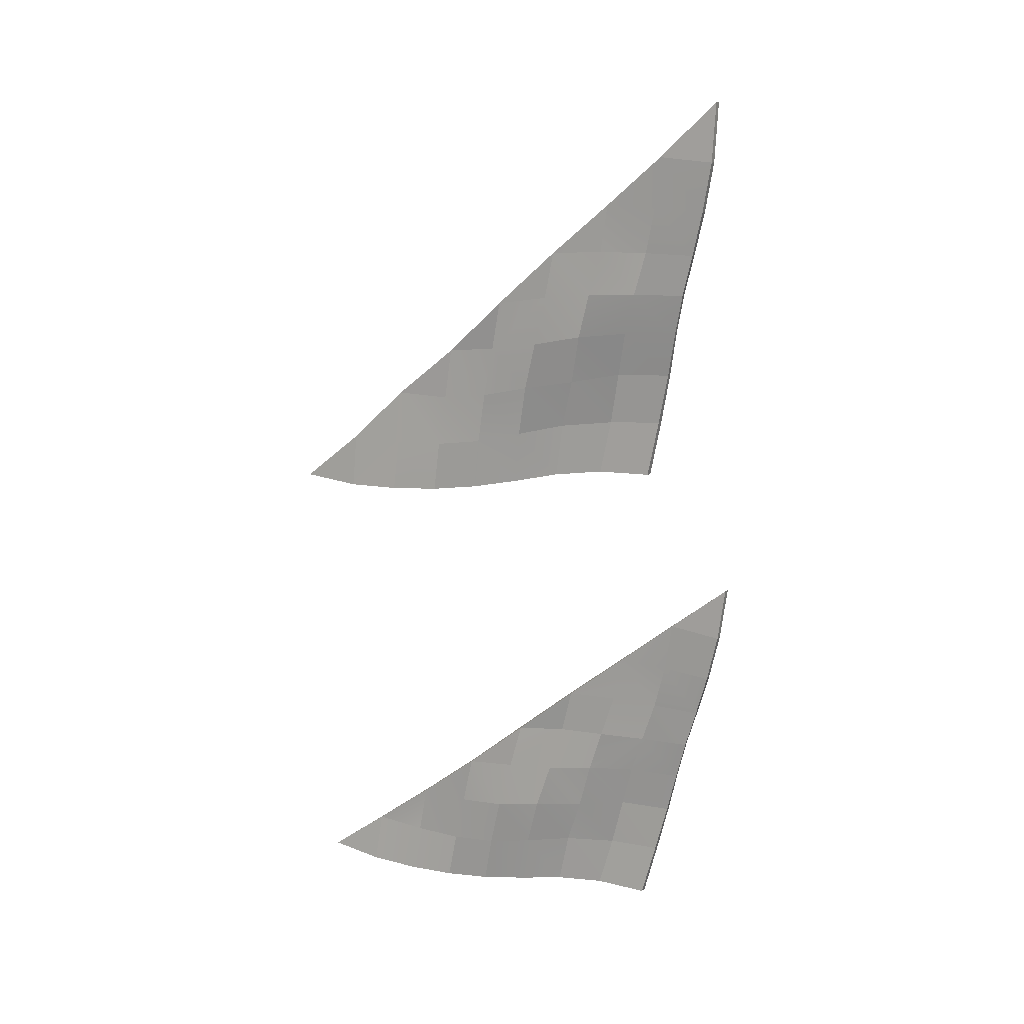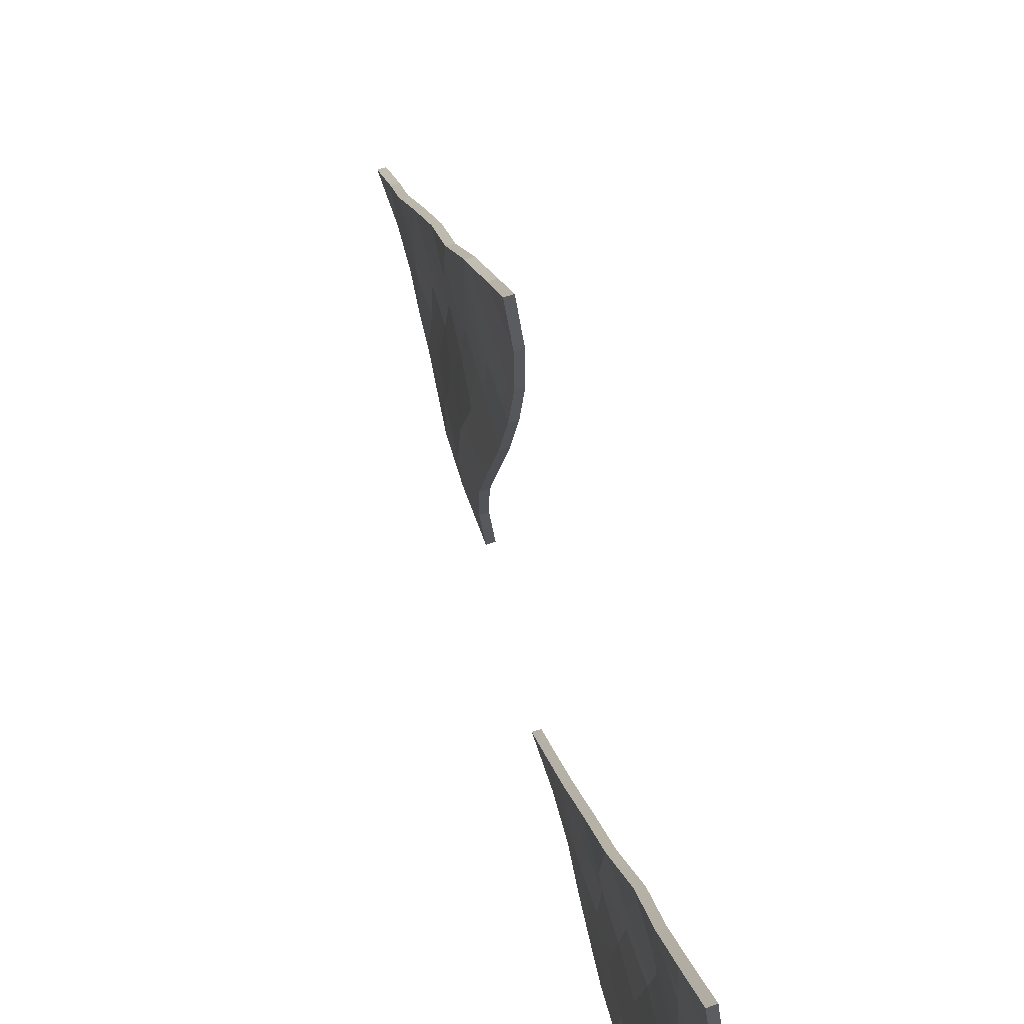
<metadata>
{"format":"obj","ext":"obj","renderer":"f3d","projection":"perspective","resolution":1024,"background":"white","views":[{"elev":14.4,"azim":112.3,"up":"+Y"},{"elev":63.0,"azim":-14.3,"up":"+Z"}]}
</metadata>
<code>
g SM_Veh_Boat_Warship_01_Sails_04
v 0.1101 3.592 0.1819
v 0.07984 4.455 -0.7571
v 0.08017 3.717 -0.6175
v 0.05749 5.256 -1.678
v 0.06626 4.508 -1.573
v 0.1162 0.349 3.844
v 0.1452 1.125 2.888
v 0.1975 0.2648 2.937
v 0.07893 1.923 1.198
v 0.105 1.953 2.028
v 0.07441 2.737 1.087
v 0.1524 5.97 -3.414
v 0.1015 6.033 -2.563
v 0.09728 6.887 -3.448
v 0.06177 2.816 0.3313
v 0.07441 2.737 1.087
v 0.1101 3.592 0.1819
v -0.006498 3.597 0.1855
v -0.03662 3.714 -0.6184
v -0.03692 4.455 -0.754
v -0.05047 4.504 -1.575
v -0.05926 5.256 -1.68
v 6.293e-05 0.3413 3.834
v 0.08114 0.2573 2.931
v 0.02883 1.118 2.883
v -0.03782 1.919 1.199
v -0.04222 2.741 1.09
v -0.01169 1.95 2.029
v 0.03594 5.967 -3.421
v -0.01911 6.879 -3.455
v -0.01503 6.029 -2.569
v -0.05503 2.817 0.3297
v -0.006498 3.597 0.1855
v -0.04222 2.741 1.09
v 0.1038 -3.872 -0.2115
v 0.09948 -3.1 -1.147
v 0.0703 -3.798 -0.9751
v 0.1048 -6.711 3.483
v 0.1101 -6.027 2.551
v 0.1735 -6.834 2.653
v 0.1509 -1.766 -3.736
v 0.09817 -1.664 -2.935
v 0.1119 -0.9466 -3.837
v 0.1227 -4.595 -0.02055
v 0.1614 -4.625 0.7125
v 0.1038 -3.872 -0.2115
v -0.01275 -3.87 -0.2057
v -0.04647 -3.801 -0.9763
v -0.01718 -3.098 -1.145
v -0.0113 -6.721 3.475
v 0.05725 -6.844 2.648
v -0.006369 -6.033 2.546
v 0.03441 -1.77 -3.743
v -0.004505 -0.953 -3.844
v -0.01846 -1.667 -2.938
v 0.006098 -4.602 -0.02021
v -0.01275 -3.87 -0.2057
v 0.04476 -4.625 0.7131
v 0.02738 0.8768 -2.43
v -0.05222 0.84 -1.575
v -0.09189 1.684 -1.736
v -0.02896 1.756 -2.587
v 0.1563 0.3177 1.385
v 0.1377 1.115 1.3
v 0.1057 1.216 0.5754
v 0.08026 0.4097 0.6612
v 0.05584 3.861 -2.966
v 0.1175 3.852 -2.174
v 0.09558 4.521 -2.35
v 0.08762 4.508 -3.123
v 0.01573 1.381 -0.1335
v -0.07705 1.564 -0.8857
v -0.07023 0.7165 -0.7797
v -0.006075 0.5514 -0.05312
v 0.1057 1.216 0.5754
v 0.08026 0.4097 0.6612
v 0.1054 2.022 0.4618
v 0.08618 2.184 -0.274
v -0.07705 1.564 -0.8857
v -0.09189 1.684 -1.736
v -0.05222 0.84 -1.575
v -0.07023 0.7165 -0.7797
v 0.06626 4.508 -1.573
v 0.09558 4.521 -2.35
v 0.1175 3.852 -2.174
v 0.1318 3.807 -1.402
v 0.07984 4.455 -0.7571
v 0.08017 3.717 -0.6175
v 0.1398 2.944 -0.4631
v 0.1157 3.103 -1.229
v 0.06177 2.816 0.3313
v 0.1101 3.592 0.1819
v 0.08618 2.184 -0.274
v 0.1054 2.022 0.4618
v 0.1054 2.022 0.4618
v 0.07441 2.737 1.087
v 0.07893 1.923 1.198
v 0.1057 1.216 0.5754
v 0.1377 1.115 1.3
v 0.105 1.953 2.028
v 0.1539 1.093 2.064
v 0.1452 1.125 2.888
v 0.1975 0.2648 2.937
v 0.2087 0.2736 2.137
v 0.2087 0.2736 2.137
v 0.1563 0.3177 1.385
v 0.1398 2.944 -0.4631
v 0.02498 2.333 -1.08
v 0.08618 2.184 -0.274
v 0.1157 3.103 -1.229
v -0.09189 1.684 -1.736
v -0.07705 1.564 -0.8857
v -0.04537 2.499 -1.874
v 0.1175 3.852 -2.174
v 0.1318 3.807 -1.402
v 0.05741 3.199 -2.009
v -0.04013 2.543 -2.726
v 0.007006 3.219 -2.838
v 0.05584 3.861 -2.966
v 0.1157 3.103 -1.229
v 0.05741 3.199 -2.009
v -0.04537 2.499 -1.874
v 0.02498 2.333 -1.08
v 0.08618 2.184 -0.274
v -0.07705 1.564 -0.8857
v 0.01573 1.381 -0.1335
v 0.1377 5.2 -3.284
v 0.1015 6.033 -2.563
v 0.1524 5.97 -3.414
v 0.09475 5.239 -2.488
v 0.08762 4.508 -3.123
v 0.09558 4.521 -2.35
v 0.05749 5.256 -1.678
v 0.09558 4.521 -2.35
v 0.06626 4.508 -1.573
v -0.02896 1.756 -2.587
v -0.09189 1.684 -1.736
v -0.04537 2.499 -1.874
v -0.04013 2.543 -2.726
v -0.0887 0.8685 -2.44
v -0.1454 1.753 -2.595
v -0.2087 1.685 -1.738
v -0.1686 0.8342 -1.581
v 0.03981 0.316 1.392
v -0.03582 0.4129 0.6733
v -0.0108 1.218 0.5838
v 0.02099 1.112 1.304
v -0.06047 3.868 -2.959
v -0.02909 4.511 -3.121
v -0.02123 4.521 -2.351
v 0.0007763 3.855 -2.169
v -0.1002 1.388 -0.1206
v -0.1867 0.7161 -0.7736
v -0.1933 1.571 -0.877
v -0.122 0.5551 -0.03899
v -0.0108 1.218 0.5838
v -0.03582 0.4129 0.6733
v -0.01138 2.022 0.4636
v -0.03015 2.192 -0.2675
v -0.1933 1.571 -0.877
v -0.1867 0.7161 -0.7736
v -0.1686 0.8342 -1.581
v -0.2087 1.685 -1.738
v -0.05047 4.504 -1.575
v 0.0007763 3.855 -2.169
v -0.02123 4.521 -2.351
v 0.01498 3.805 -1.402
v -0.03692 4.455 -0.754
v -0.03662 3.714 -0.6184
v 0.02304 2.947 -0.4627
v -0.0006771 3.111 -1.223
v -0.05503 2.817 0.3297
v -0.006498 3.597 0.1855
v -0.03015 2.192 -0.2675
v -0.01138 2.022 0.4636
v -0.01138 2.022 0.4636
v -0.04222 2.741 1.09
v -0.03782 1.919 1.199
v -0.0108 1.218 0.5838
v 0.02099 1.112 1.304
v -0.01169 1.95 2.029
v 0.03726 1.086 2.066
v 0.02883 1.118 2.883
v 0.08114 0.2573 2.931
v 0.09211 0.2674 2.139
v 0.09211 0.2674 2.139
v 0.03981 0.316 1.392
v 0.02304 2.947 -0.4627
v -0.03015 2.192 -0.2675
v -0.09051 2.347 -1.069
v -0.0006771 3.111 -1.223
v -0.1933 1.571 -0.877
v -0.2087 1.685 -1.738
v -0.1615 2.511 -1.869
v 0.0007763 3.855 -2.169
v 0.01498 3.805 -1.402
v -0.05855 3.212 -2.001
v -0.1565 2.55 -2.726
v -0.109 3.232 -2.833
v -0.06047 3.868 -2.959
v -0.0006771 3.111 -1.223
v -0.1615 2.511 -1.869
v -0.05855 3.212 -2.001
v -0.09051 2.347 -1.069
v -0.03015 2.192 -0.2675
v -0.1933 1.571 -0.877
v -0.1002 1.388 -0.1206
v 0.02102 5.202 -3.289
v 0.03594 5.967 -3.421
v -0.01503 6.029 -2.569
v -0.02196 5.24 -2.493
v -0.02909 4.511 -3.121
v -0.02123 4.521 -2.351
v -0.05926 5.256 -1.68
v -0.02123 4.521 -2.351
v -0.05047 4.504 -1.575
v -0.1454 1.753 -2.595
v -0.1565 2.55 -2.726
v -0.1615 2.511 -1.869
v -0.2087 1.685 -1.738
v -0.0887 0.8685 -2.44
v -0.1686 0.8342 -1.581
v -0.05222 0.84 -1.575
v 0.02738 0.8768 -2.43
v -0.1454 1.753 -2.595
v -0.0887 0.8685 -2.44
v 0.02738 0.8768 -2.43
v -0.02896 1.756 -2.587
v -0.03582 0.4129 0.6733
v 0.03981 0.316 1.392
v 0.1563 0.3177 1.385
v 0.08026 0.4097 0.6612
v -0.02909 4.511 -3.121
v -0.06047 3.868 -2.959
v 0.05584 3.861 -2.966
v 0.08762 4.508 -3.123
v -0.1867 0.7161 -0.7736
v -0.006075 0.5514 -0.05312
v -0.07023 0.7165 -0.7797
v -0.122 0.5551 -0.03899
v 0.08026 0.4097 0.6612
v -0.03582 0.4129 0.6733
v -0.1686 0.8342 -1.581
v -0.1867 0.7161 -0.7736
v -0.07023 0.7165 -0.7797
v -0.05222 0.84 -1.575
v 0.09211 0.2674 2.139
v 0.08114 0.2573 2.931
v 0.1975 0.2648 2.937
v 0.2087 0.2736 2.137
v 0.03981 0.316 1.392
v 0.09211 0.2674 2.139
v 0.2087 0.2736 2.137
v 0.1563 0.3177 1.385
v 6.293e-05 0.3413 3.834
v 0.02883 1.118 2.883
v 0.1452 1.125 2.888
v 0.1162 0.349 3.844
v 0.08114 0.2573 2.931
v 6.293e-05 0.3413 3.834
v 0.1162 0.349 3.844
v 0.1975 0.2648 2.937
v -0.01169 1.95 2.029
v -0.04222 2.741 1.09
v 0.07441 2.737 1.087
v 0.105 1.953 2.028
v -0.109 3.232 -2.833
v -0.1565 2.55 -2.726
v -0.04013 2.543 -2.726
v 0.007006 3.219 -2.838
v -0.06047 3.868 -2.959
v 0.05584 3.861 -2.966
v -0.05926 5.256 -1.68
v -0.01503 6.029 -2.569
v 0.1015 6.033 -2.563
v 0.05749 5.256 -1.678
v -0.03692 4.455 -0.754
v 0.07984 4.455 -0.7571
v -0.006498 3.597 0.1855
v 0.1101 3.592 0.1819
v -0.04222 2.741 1.09
v 0.07441 2.737 1.087
v 0.03594 5.967 -3.421
v 0.02102 5.202 -3.289
v 0.1377 5.2 -3.284
v 0.1524 5.97 -3.414
v -0.01503 6.029 -2.569
v -0.01911 6.879 -3.455
v 0.09728 6.887 -3.448
v 0.1015 6.033 -2.563
v -0.01911 6.879 -3.455
v 0.03594 5.967 -3.421
v 0.1524 5.97 -3.414
v 0.09728 6.887 -3.448
v 0.02102 5.202 -3.289
v -0.02909 4.511 -3.121
v 0.08762 4.508 -3.123
v 0.1377 5.2 -3.284
v 0.02883 1.118 2.883
v -0.01169 1.95 2.029
v 0.105 1.953 2.028
v 0.1452 1.125 2.888
v -0.1565 2.55 -2.726
v -0.1454 1.753 -2.595
v -0.02896 1.756 -2.587
v -0.04013 2.543 -2.726
v 0.1149 -6.57 -2.504
v 0.03942 -6.564 -1.694
v -0.0007744 -5.775 -1.904
v 0.05362 -5.745 -2.711
v 0.1681 -6.885 1.168
v 0.1543 -6.144 1.032
v 0.1791 -6.096 0.3296
v 0.1283 -6.847 0.4693
v 0.03942 -3.766 -3.199
v 0.09605 -3.109 -2.657
v 0.08144 -3.155 -3.382
v 0.1105 -3.742 -2.454
v 0.004399 -4.368 -3.042
v 0.03942 -3.766 -3.199
v 0.06734 -4.352 -2.26
v 0.003078 -5.004 -2.894
v 0.01329 -5.008 -2.089
v 0.004399 -4.368 -3.042
v 0.06734 -4.352 -2.26
v 0.1367 -4.407 -1.518
v 0.145 -3.751 -1.722
v 0.1657 -4.518 -0.7838
v 0.1055 -5.129 -1.329
v 0.1817 -5.229 -0.5544
v 0.2083 -5.343 0.1609
v 0.1294 -5.982 -0.3624
v 0.1791 -6.096 0.3296
v 0.07271 -6.758 -0.2258
v 0.1283 -6.847 0.4693
v 0.1294 -5.982 -0.3624
v 0.02104 -6.642 -0.9311
v 0.0367 -5.848 -1.092
v 0.1055 -5.129 -1.329
v -0.0007744 -5.775 -1.904
v 0.01329 -5.008 -2.089
v 0.1367 -4.407 -1.518
v 0.06734 -4.352 -2.26
v 0.1817 -5.229 -0.5544
v 0.0367 -5.848 -1.092
v 0.1294 -5.982 -0.3624
v 0.09948 -3.1 -1.147
v 0.1031 -3.088 -1.922
v 0.145 -3.751 -1.722
v 0.0703 -3.798 -0.9751
v 0.0367 -5.848 -1.092
v 0.03942 -6.564 -1.694
v 0.02104 -6.642 -0.9311
v -0.0007744 -5.775 -1.904
v 0.05362 -5.745 -2.711
v 0.01329 -5.008 -2.089
v 0.003078 -5.004 -2.894
v 0.1031 -3.088 -1.922
v 0.1105 -3.742 -2.454
v 0.145 -3.751 -1.722
v 0.09605 -3.109 -2.657
v 0.09196 -2.37 -2.059
v 0.09948 -3.1 -1.147
v 0.09623 -2.424 -2.823
v 0.09817 -1.664 -2.935
v 0.08144 -3.155 -3.382
v 0.09605 -3.109 -2.657
v 0.1377 -2.498 -3.571
v 0.1735 -6.834 2.653
v 0.1101 -6.027 2.551
v 0.1267 -6.114 1.765
v 0.1922 -6.877 1.888
v 0.1543 -6.144 1.032
v 0.1681 -6.885 1.168
v 0.1101 -6.027 2.551
v 0.1195 -5.344 1.632
v 0.1543 -6.144 1.032
v 0.1267 -6.114 1.765
v 0.1502 -5.392 0.8777
v 0.1614 -4.625 0.7125
v 0.1791 -6.096 0.3296
v 0.2083 -5.343 0.1609
v 0.2083 -5.343 0.1609
v 0.1502 -5.392 0.8777
v 0.1614 -4.625 0.7125
v 0.1227 -4.595 -0.02055
v 0.1817 -5.229 -0.5544
v 0.1657 -4.518 -0.7838
v 0.0703 -3.798 -0.9751
v 0.1038 -3.872 -0.2115
v 0.145 -3.751 -1.722
v 0.1367 -4.407 -1.518
v 0.1377 -2.498 -3.571
v 0.09623 -2.424 -2.823
v 0.09817 -1.664 -2.935
v 0.1509 -1.766 -3.736
v -0.001127 -6.58 -2.514
v -0.06276 -5.751 -2.718
v -0.1176 -5.776 -1.904
v -0.077 -6.569 -1.698
v 0.05142 -6.887 1.169
v 0.01198 -6.841 0.4752
v 0.06244 -6.091 0.3325
v 0.03753 -6.145 1.03
v -0.07682 -3.759 -3.191
v -0.03519 -3.15 -3.38
v -0.02074 -3.108 -2.655
v -0.00601 -3.738 -2.447
v -0.1118 -4.36 -3.034
v -0.07682 -3.759 -3.191
v -0.04883 -4.344 -2.251
v -0.1135 -5.002 -2.893
v -0.1118 -4.36 -3.034
v -0.1032 -5.003 -2.082
v 0.02821 -3.752 -1.722
v 0.02003 -4.404 -1.512
v -0.04883 -4.344 -2.251
v 0.04894 -4.523 -0.7827
v -0.01041 -5.12 -1.318
v 0.06519 -5.226 -0.5475
v 0.09146 -5.344 0.1609
v 0.01352 -5.973 -0.3512
v 0.06244 -6.091 0.3325
v 0.01198 -6.841 0.4752
v -0.04318 -6.749 -0.2141
v 0.01352 -5.973 -0.3512
v -0.09528 -6.639 -0.924
v -0.07947 -5.841 -1.082
v -0.01041 -5.12 -1.318
v -0.1176 -5.776 -1.904
v -0.1032 -5.003 -2.082
v 0.02003 -4.404 -1.512
v -0.04883 -4.344 -2.251
v 0.06519 -5.226 -0.5475
v -0.07947 -5.841 -1.082
v 0.01352 -5.973 -0.3512
v -0.01718 -3.098 -1.145
v -0.04647 -3.801 -0.9763
v 0.02821 -3.752 -1.722
v -0.01369 -3.09 -1.923
v -0.07947 -5.841 -1.082
v -0.09528 -6.639 -0.924
v -0.077 -6.569 -1.698
v -0.1176 -5.776 -1.904
v -0.06276 -5.751 -2.718
v -0.1032 -5.003 -2.082
v -0.1135 -5.002 -2.893
v -0.01369 -3.09 -1.923
v 0.02821 -3.752 -1.722
v -0.00601 -3.738 -2.447
v -0.02074 -3.108 -2.655
v -0.02484 -2.371 -2.06
v -0.01718 -3.098 -1.145
v -0.02056 -2.423 -2.826
v -0.01846 -1.667 -2.938
v -0.03519 -3.15 -3.38
v 0.02103 -2.496 -3.576
v -0.02074 -3.108 -2.655
v 0.05725 -6.844 2.648
v 0.009958 -6.118 1.762
v -0.006369 -6.033 2.546
v 0.07569 -6.885 1.887
v 0.03753 -6.145 1.03
v 0.05142 -6.887 1.169
v 0.002733 -5.344 1.629
v -0.006369 -6.033 2.546
v 0.03753 -6.145 1.03
v 0.009958 -6.118 1.762
v 0.03346 -5.393 0.8729
v 0.04476 -4.625 0.7131
v 0.06244 -6.091 0.3325
v 0.09146 -5.344 0.1609
v 0.09146 -5.344 0.1609
v 0.04476 -4.625 0.7131
v 0.03346 -5.393 0.8729
v 0.006098 -4.602 -0.02021
v 0.06519 -5.226 -0.5475
v 0.04894 -4.523 -0.7827
v -0.04647 -3.801 -0.9763
v -0.01275 -3.87 -0.2057
v 0.02821 -3.752 -1.722
v 0.02003 -4.404 -1.512
v 0.02103 -2.496 -3.576
v 0.03441 -1.77 -3.743
v -0.01846 -1.667 -2.938
v -0.02056 -2.423 -2.826
v -0.001127 -6.58 -2.514
v -0.077 -6.569 -1.698
v 0.03942 -6.564 -1.694
v 0.1149 -6.57 -2.504
v -0.06276 -5.751 -2.718
v -0.001127 -6.58 -2.514
v 0.1149 -6.57 -2.504
v 0.05362 -5.745 -2.711
v 0.01198 -6.841 0.4752
v 0.05142 -6.887 1.169
v 0.1681 -6.885 1.168
v 0.1283 -6.847 0.4693
v -0.03519 -3.15 -3.38
v -0.07682 -3.759 -3.191
v 0.03942 -3.766 -3.199
v 0.08144 -3.155 -3.382
v -0.09528 -6.639 -0.924
v 0.07271 -6.758 -0.2258
v 0.02104 -6.642 -0.9311
v -0.04318 -6.749 -0.2141
v 0.1283 -6.847 0.4693
v 0.01198 -6.841 0.4752
v -0.077 -6.569 -1.698
v -0.09528 -6.639 -0.924
v 0.02104 -6.642 -0.9311
v 0.03942 -6.564 -1.694
v 0.07569 -6.885 1.887
v 0.05725 -6.844 2.648
v 0.1735 -6.834 2.653
v 0.1922 -6.877 1.888
v 0.05142 -6.887 1.169
v 0.07569 -6.885 1.887
v 0.1922 -6.877 1.888
v 0.1681 -6.885 1.168
v -0.0113 -6.721 3.475
v 0.1101 -6.027 2.551
v 0.1048 -6.711 3.483
v -0.006369 -6.033 2.546
v 0.1195 -5.344 1.632
v 0.002733 -5.344 1.629
v 0.1614 -4.625 0.7125
v 0.04476 -4.625 0.7131
v 0.1038 -3.872 -0.2115
v -0.01275 -3.87 -0.2057
v 0.09948 -3.1 -1.147
v -0.01718 -3.098 -1.145
v 0.09196 -2.37 -2.059
v -0.02484 -2.371 -2.06
v 0.09817 -1.664 -2.935
v -0.01846 -1.667 -2.938
v 0.1119 -0.9466 -3.837
v -0.004505 -0.953 -3.844
v 0.05725 -6.844 2.648
v -0.0113 -6.721 3.475
v 0.1048 -6.711 3.483
v 0.1735 -6.834 2.653
v -0.1118 -4.36 -3.034
v -0.1135 -5.002 -2.893
v 0.003078 -5.004 -2.894
v 0.004399 -4.368 -3.042
v -0.07682 -3.759 -3.191
v 0.03942 -3.766 -3.199
v 0.03441 -1.77 -3.743
v 0.02103 -2.496 -3.576
v 0.1377 -2.498 -3.571
v 0.1509 -1.766 -3.736
v -0.004505 -0.953 -3.844
v 0.03441 -1.77 -3.743
v 0.1509 -1.766 -3.736
v 0.1119 -0.9466 -3.837
v 0.02103 -2.496 -3.576
v -0.03519 -3.15 -3.38
v 0.08144 -3.155 -3.382
v 0.1377 -2.498 -3.571
v -0.1135 -5.002 -2.893
v -0.06276 -5.751 -2.718
v 0.05362 -5.745 -2.711
v 0.003078 -5.004 -2.894
g SM_Veh_Boat_Warship_01_Sails_04_0
f 3 2 1
f 5 4 2
f 8 7 6
f 11 10 9
f 14 13 12
f 17 16 15
f 20 19 18
f 22 21 20
f 25 24 23
f 28 27 26
f 31 30 29
f 34 33 32
f 37 36 35
f 40 39 38
f 43 42 41
f 46 45 44
f 49 48 47
f 52 51 50
f 55 54 53
f 58 57 56
f 61 60 59
f 62 61 59
f 65 64 63
f 66 65 63
f 69 68 67
f 70 69 67
f 73 72 71
f 74 73 71
f 74 71 75
f 76 74 75
f 75 71 77
f 71 78 77
f 81 80 79
f 82 81 79
f 85 84 83
f 86 85 83
f 86 83 87
f 88 86 87
f 88 89 86
f 89 90 86
f 91 89 88
f 92 91 88
f 93 89 91
f 94 93 91
f 91 96 95
f 96 97 95
f 95 97 98
f 97 99 98
f 97 100 99
f 100 101 99
f 100 102 101
f 101 102 103
f 104 101 103
f 99 101 105
f 106 99 105
f 109 108 107
f 108 110 107
f 112 111 108
f 111 113 108
f 115 110 114
f 110 116 114
f 116 113 117
f 118 116 117
f 114 116 118
f 119 114 118
f 122 121 120
f 123 122 120
f 125 123 124
f 126 125 124
f 129 128 127
f 128 130 127
f 127 130 131
f 130 132 131
f 130 128 133
f 134 130 133
f 135 134 133
f 138 137 136
f 139 138 136
f 142 141 140
f 143 142 140
f 146 145 144
f 147 146 144
f 150 149 148
f 151 150 148
f 154 153 152
f 153 155 152
f 152 155 156
f 155 157 156
f 152 156 158
f 159 152 158
f 162 161 160
f 163 162 160
f 166 165 164
f 165 167 164
f 164 167 168
f 167 169 168
f 170 169 167
f 171 170 167
f 170 172 169
f 172 173 169
f 170 174 172
f 174 175 172
f 177 172 176
f 178 177 176
f 178 176 179
f 180 178 179
f 181 178 180
f 182 181 180
f 183 181 182
f 183 182 184
f 182 185 184
f 182 180 186
f 180 187 186
f 190 189 188
f 191 190 188
f 193 192 190
f 194 193 190
f 191 196 195
f 197 191 195
f 194 197 198
f 197 199 198
f 197 195 199
f 195 200 199
f 203 202 201
f 202 204 201
f 204 206 205
f 206 207 205
f 210 209 208
f 211 210 208
f 211 208 212
f 213 211 212
f 210 211 214
f 211 215 214
f 215 216 214
f 219 218 217
f 220 219 217
f 223 222 221
f 224 223 221
f 227 226 225
f 228 227 225
f 231 230 229
f 232 231 229
f 235 234 233
f 236 235 233
f 239 238 237
f 238 240 237
f 238 241 240
f 241 242 240
f 245 244 243
f 246 245 243
f 249 248 247
f 250 249 247
f 253 252 251
f 254 253 251
f 257 256 255
f 258 257 255
f 261 260 259
f 262 261 259
f 265 264 263
f 266 265 263
f 269 268 267
f 270 269 267
f 270 267 271
f 272 270 271
f 275 274 273
f 276 275 273
f 276 273 277
f 278 276 277
f 278 277 279
f 280 278 279
f 280 279 281
f 282 280 281
f 285 284 283
f 286 285 283
f 289 288 287
f 290 289 287
f 293 292 291
f 294 293 291
f 297 296 295
f 298 297 295
f 301 300 299
f 302 301 299
f 305 304 303
f 306 305 303
f 309 308 307
f 310 309 307
f 313 312 311
f 314 313 311
f 317 316 315
f 316 318 315
f 320 318 319
f 318 321 319
f 321 323 322
f 324 321 322
f 326 325 318
f 327 326 318
f 329 326 328
f 330 329 328
f 332 330 331
f 333 332 331
f 335 334 333
f 334 336 333
f 334 337 336
f 337 338 336
f 338 340 339
f 340 341 339
f 339 341 342
f 341 343 342
f 345 339 344
f 346 345 344
f 349 348 347
f 350 349 347
f 353 352 351
f 352 354 351
f 356 354 355
f 357 356 355
f 360 359 358
f 359 361 358
f 358 361 362
f 358 362 363
f 361 364 362
f 364 365 362
f 364 367 366
f 368 364 366
f 371 370 369
f 372 371 369
f 373 371 372
f 374 373 372
f 376 375 371
f 376 378 377
f 379 376 377
f 380 376 379
f 379 377 381
f 382 379 381
f 385 384 383
f 386 385 383
f 383 387 386
f 387 388 386
f 386 388 389
f 390 386 389
f 389 388 391
f 388 392 391
f 395 394 393
f 396 395 393
f 399 398 397
f 400 399 397
f 403 402 401
f 404 403 401
f 407 406 405
f 408 407 405
f 408 410 409
f 411 408 409
f 411 413 412
f 414 411 412
f 416 415 408
f 417 416 408
f 416 419 418
f 419 420 418
f 420 422 421
f 422 423 421
f 425 424 423
f 426 425 423
f 427 425 426
f 428 427 426
f 430 428 429
f 431 430 429
f 431 429 432
f 433 431 432
f 429 435 434
f 435 436 434
f 439 438 437
f 440 439 437
f 443 442 441
f 444 443 441
f 444 446 445
f 446 447 445
f 450 449 448
f 451 450 448
f 451 448 452
f 452 448 453
f 454 451 452
f 455 454 452
f 454 457 456
f 458 454 456
f 461 460 459
f 460 462 459
f 460 463 462
f 463 464 462
f 466 465 460
f 468 465 467
f 465 469 467
f 465 470 469
f 467 469 471
f 469 472 471
f 475 474 473
f 474 476 473
f 477 473 476
f 478 477 476
f 478 476 479
f 476 480 479
f 478 479 481
f 482 478 481
f 485 484 483
f 486 485 483
f 489 488 487
f 490 489 487
f 493 492 491
f 494 493 491
f 497 496 495
f 498 497 495
f 501 500 499
f 502 501 499
f 505 504 503
f 504 506 503
f 504 507 506
f 507 508 506
f 511 510 509
f 512 511 509
f 515 514 513
f 516 515 513
f 519 518 517
f 520 519 517
f 523 522 521
f 522 524 521
f 522 525 524
f 525 526 524
f 525 527 526
f 527 528 526
f 527 529 528
f 529 530 528
f 529 531 530
f 531 532 530
f 531 533 532
f 533 534 532
f 533 535 534
f 535 536 534
f 535 537 536
f 537 538 536
f 541 540 539
f 542 541 539
f 545 544 543
f 546 545 543
f 546 543 547
f 548 546 547
f 551 550 549
f 552 551 549
f 555 554 553
f 556 555 553
f 559 558 557
f 560 559 557
f 563 562 561
f 564 563 561

</code>
